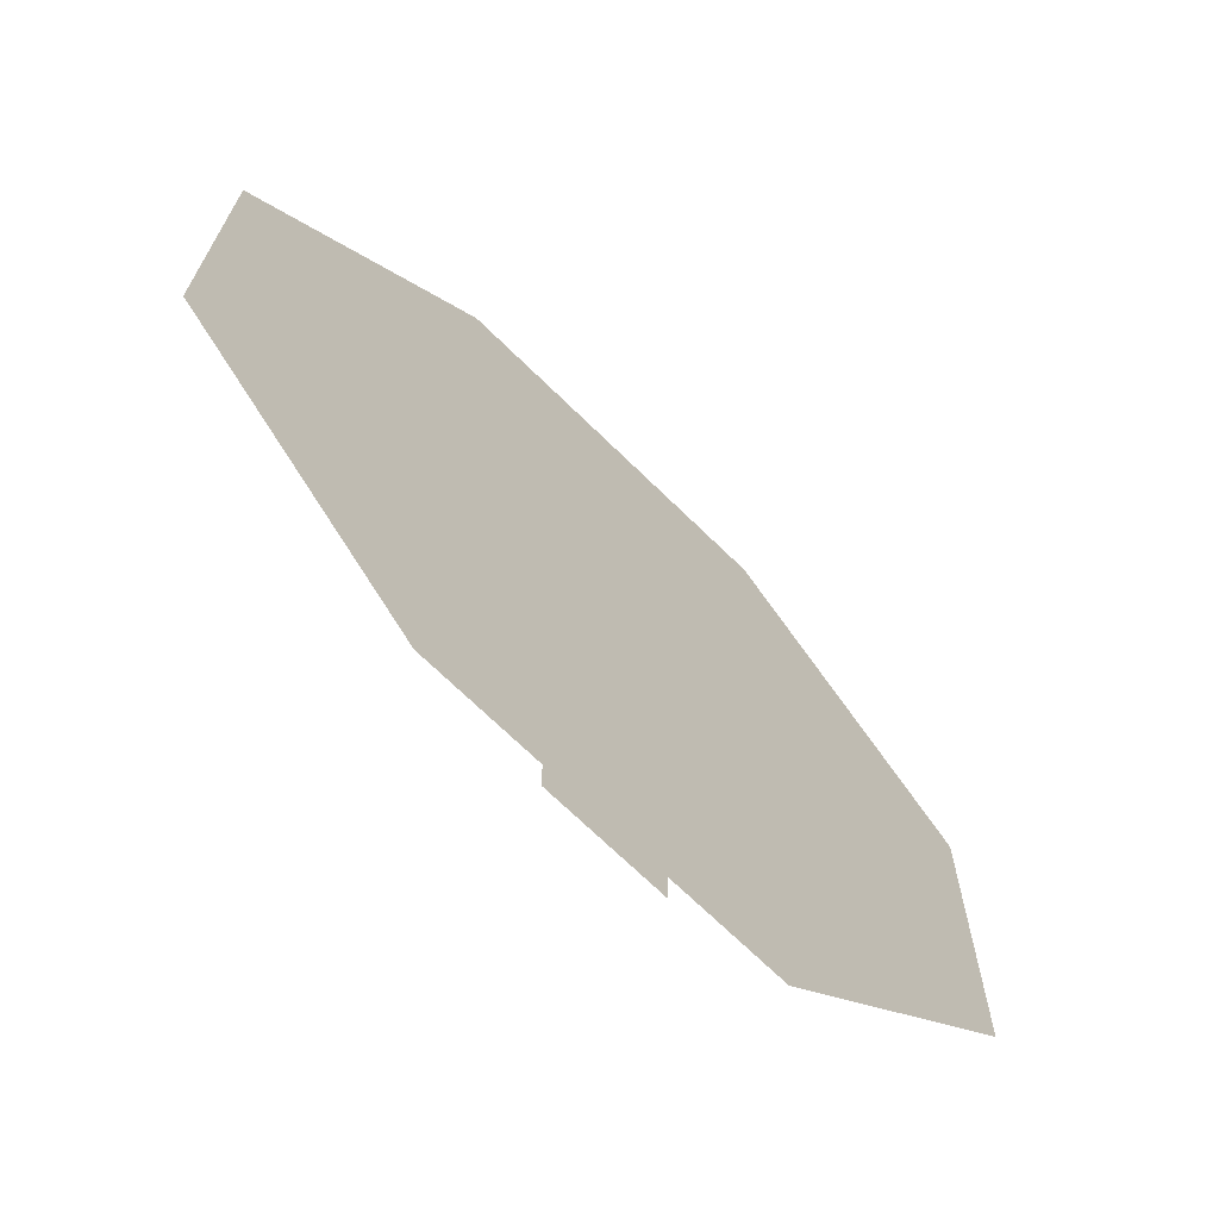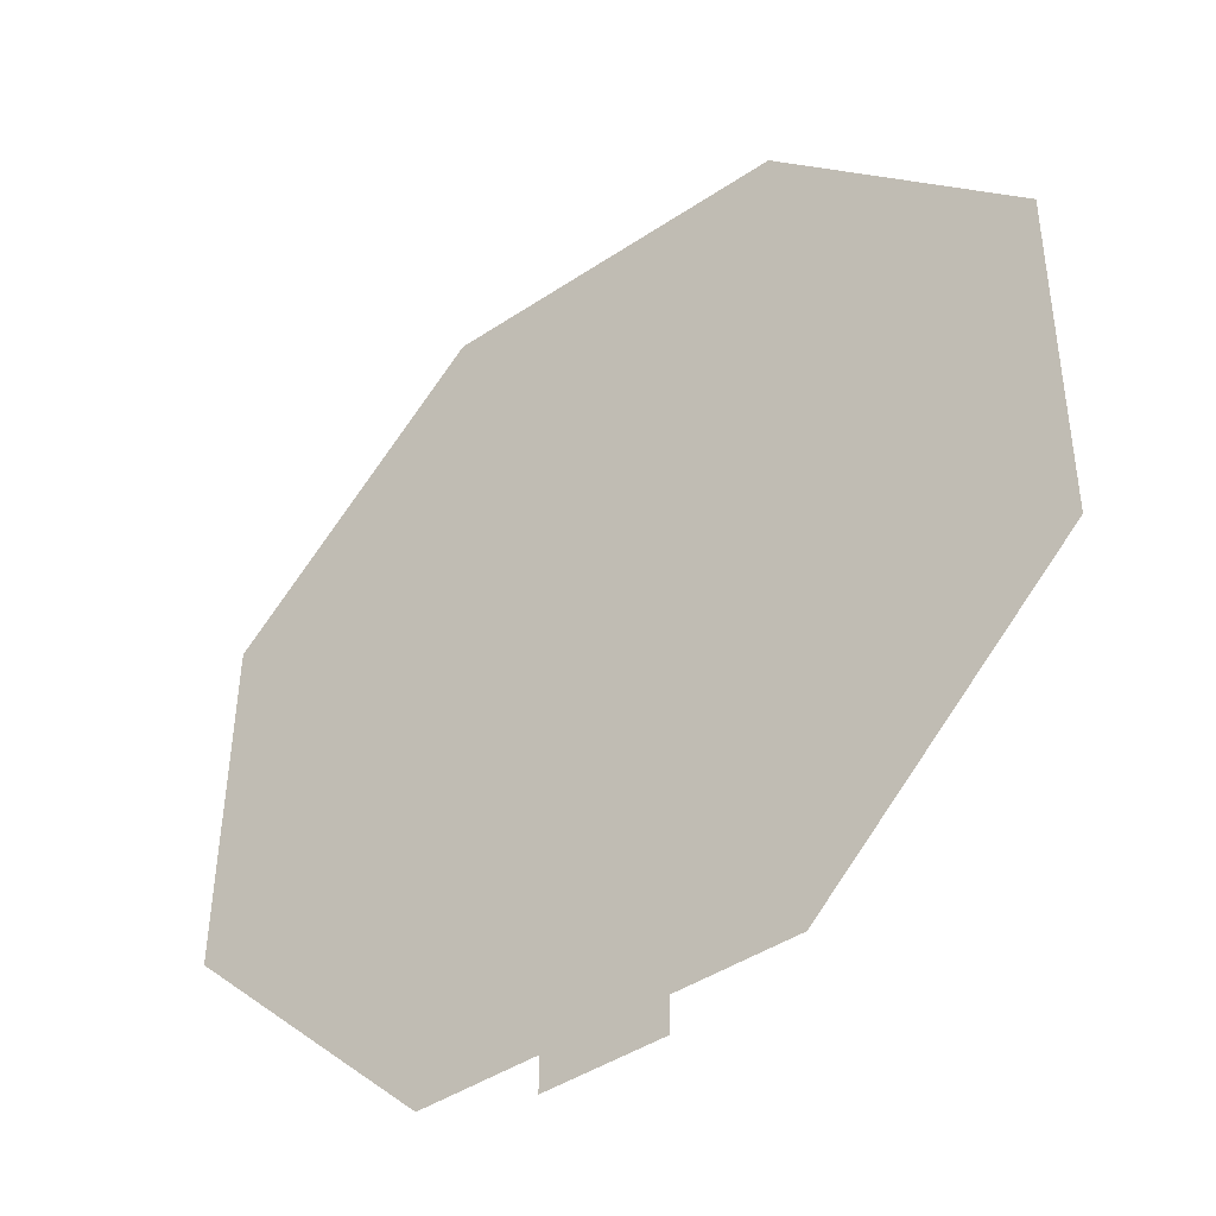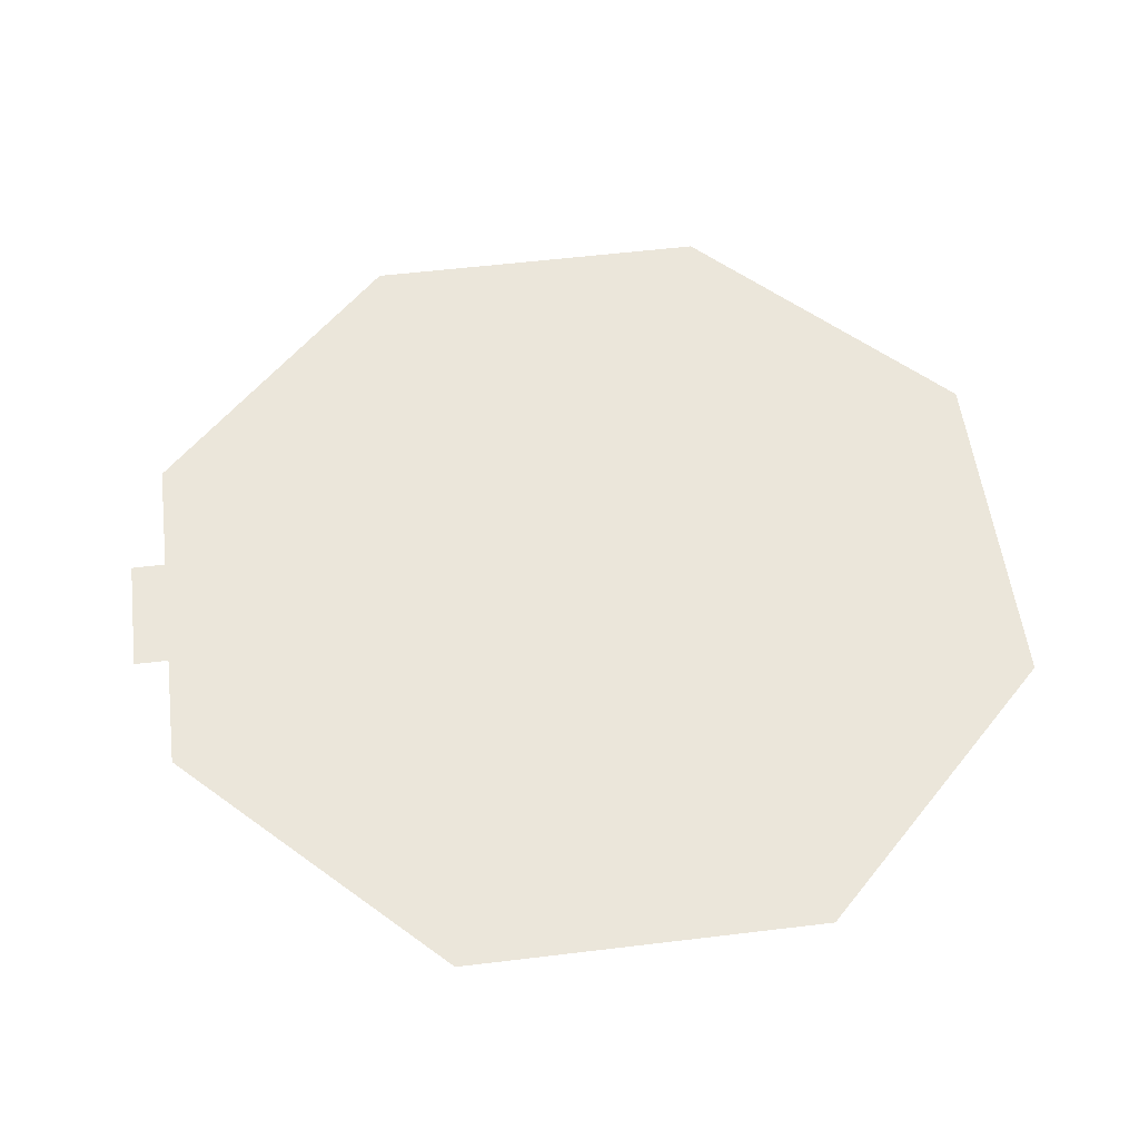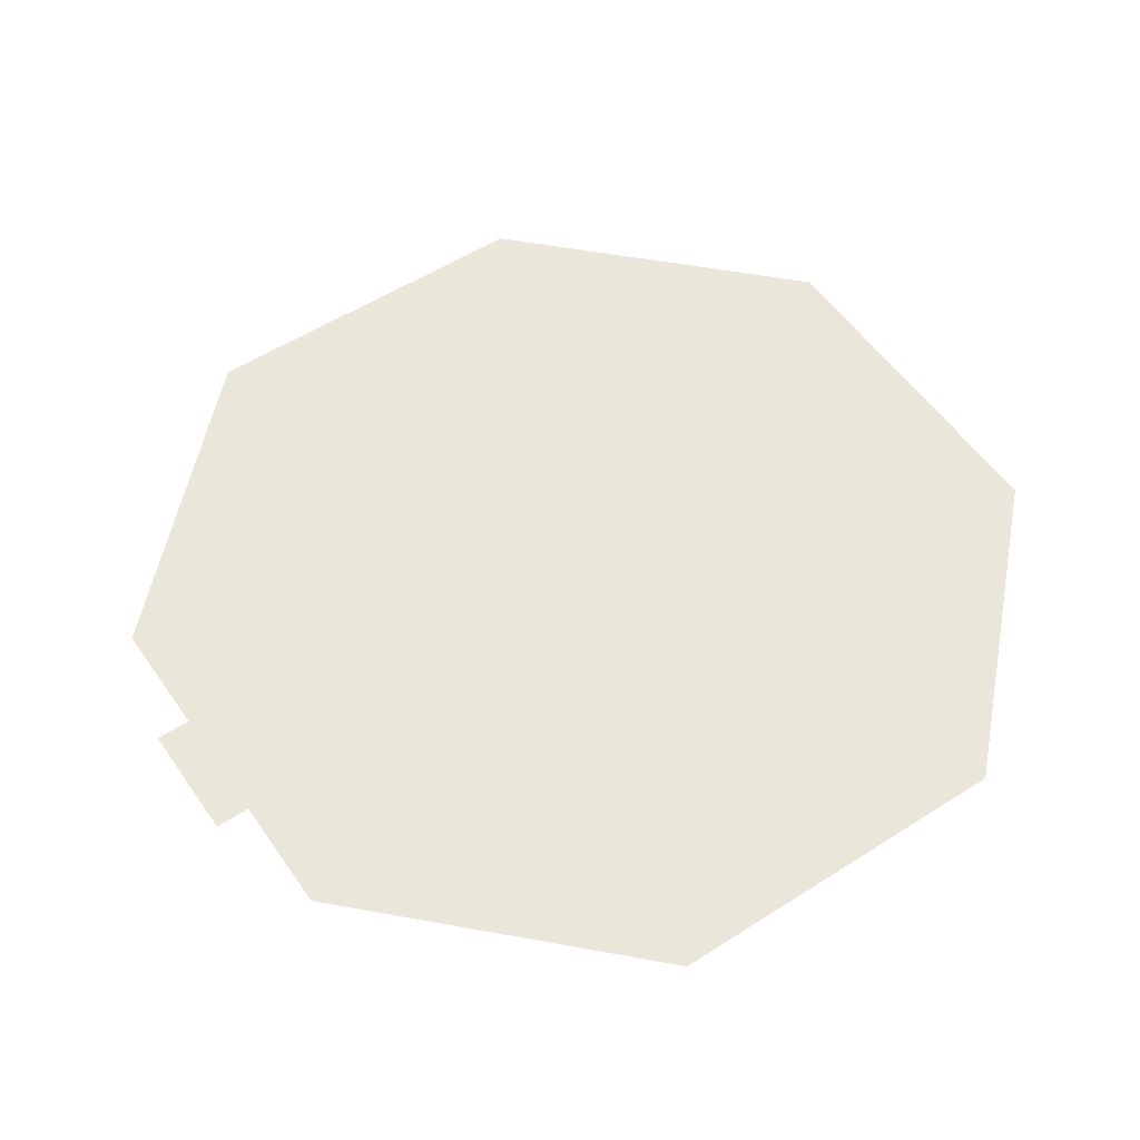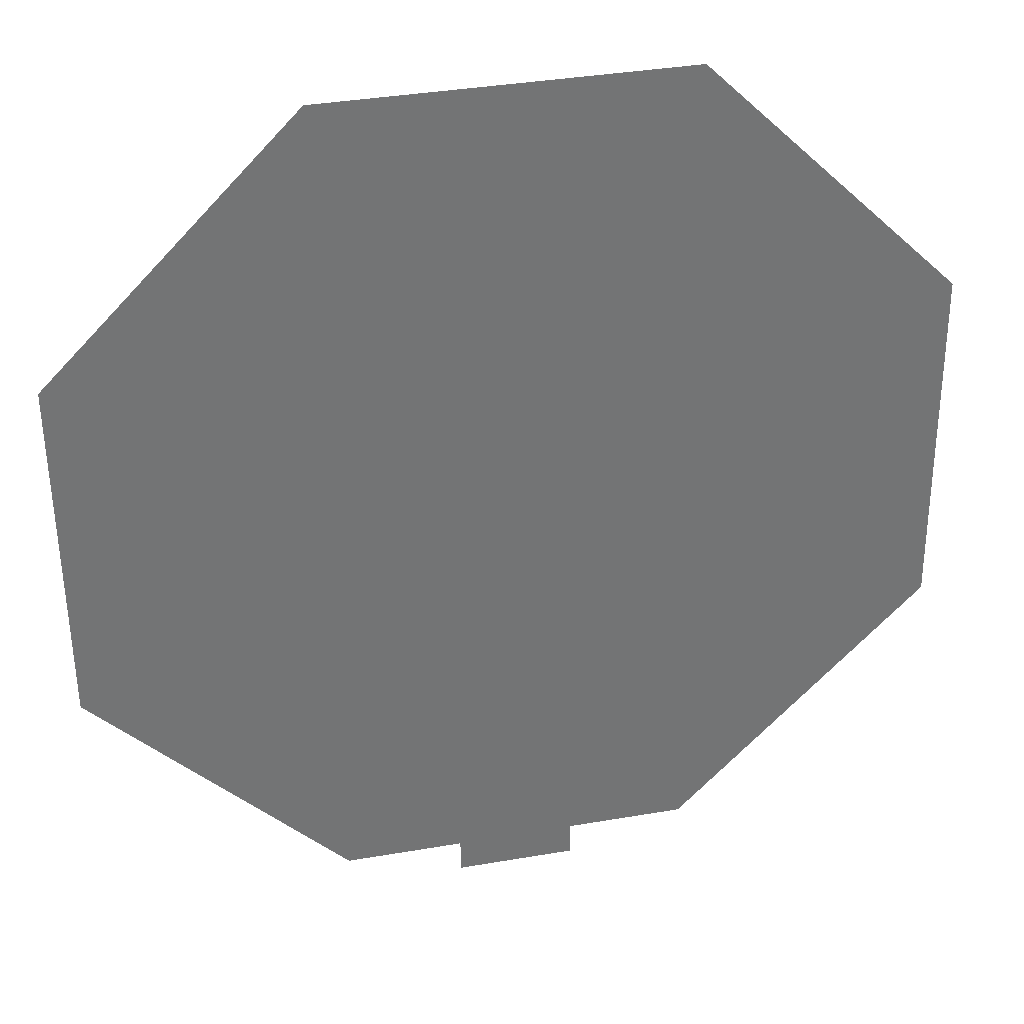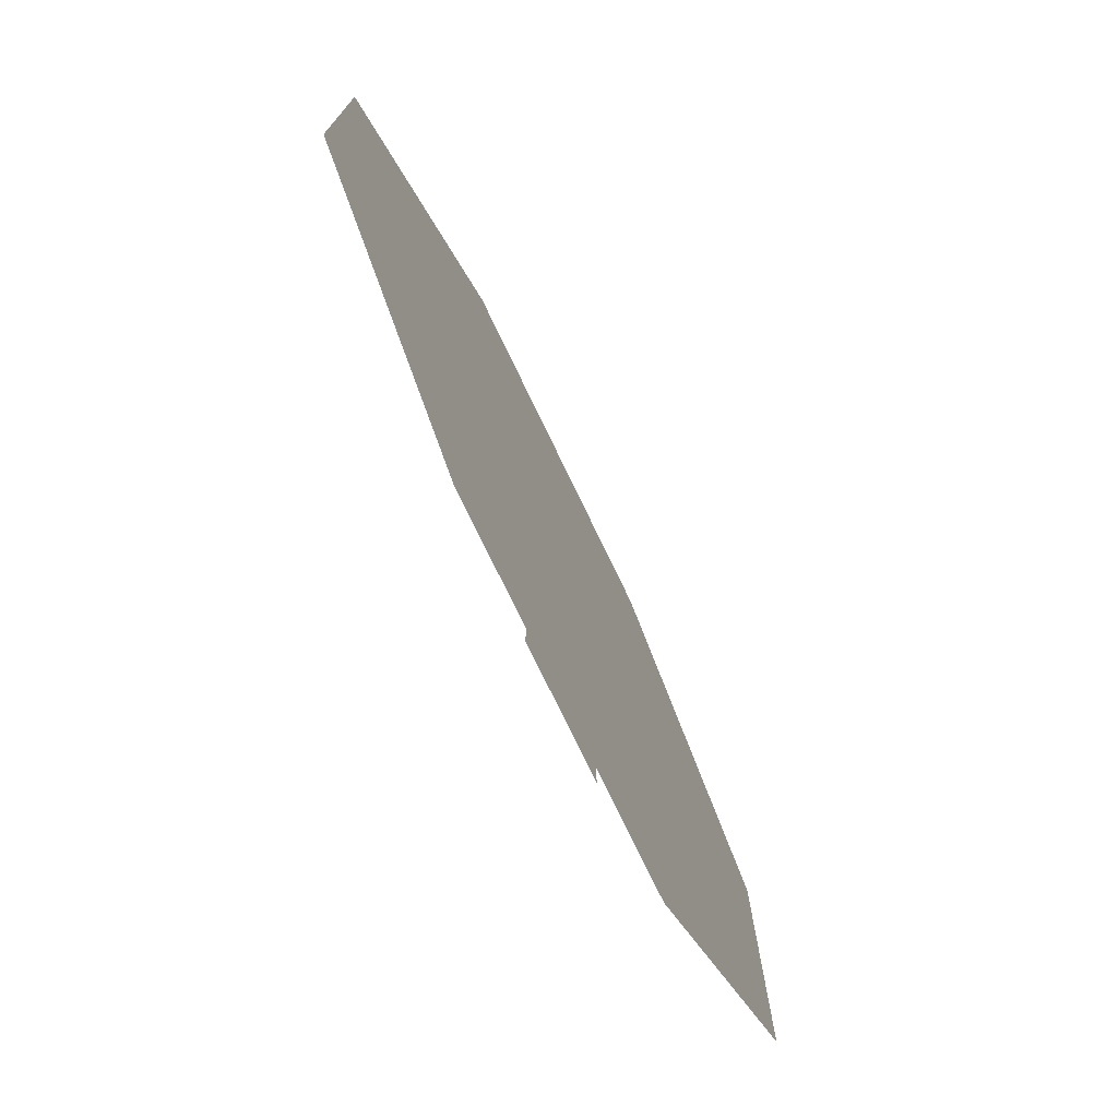
<metadata>
{"format":"obj","ext":"obj","renderer":"f3d","projection":"perspective","resolution":1024,"background":"white","views":[{"elev":-69.3,"azim":-44.4,"up":"+Z"},{"elev":-44.2,"azim":38.3,"up":"+Z"},{"elev":54.9,"azim":-96.8,"up":"+Y"},{"elev":54.7,"azim":-123.6,"up":"+Y"},{"elev":34.3,"azim":167.4,"up":"+Z"},{"elev":-76.1,"azim":115.7,"up":"+Z"}]}
</metadata>
<code>
o Mesh_0007_Mesh_0007Mesh
v 0.9024 -0 6.144
v 2.6 -0 6.129
v 1.3 -0 3.064
v 1.3 -0 3.064
v 0.4512 -0 3.072
v 0.9024 -0 6.144
v -0.795 -0 6.158
v 0.9024 -0 6.144
v 0.4512 -0 3.072
v 0.4512 -0 3.072
v -0.3975 -0 3.079
v -0.795 -0 6.158
v -2.492 -0 6.173
v -0.795 -0 6.158
v -0.3975 -0 3.079
v -0.3975 -0 3.079
v -1.246 -0 3.087
v -2.492 -0 6.173
v -1e-06 0 0
v 1.246 0 -3.086
v 0.3975 0 -3.079
v -1e-06 0 0
v 0.3975 0 -3.079
v -0.4512 0 -3.071
v -1e-06 0 0
v -0.4512 0 -3.071
v -1.3 0 -3.064
v -3.403 -0 5.278
v -2.492 -0 6.173
v -1.246 -0 3.087
v -1.246 -0 3.087
v -1.702 -0 2.639
v -3.403 -0 5.278
v -1e-06 0 0
v -2.155 -0 2.193
v -1.702 -0 2.639
v -5.218 -0 3.495
v -4.311 -0 4.386
v -2.155 -0 2.193
v -2.155 -0 2.193
v -2.609 -0 1.747
v -5.218 -0 3.495
v -1e-06 0 0
v -3.064 -0 1.3
v -2.609 -0 1.747
v -6.173 0 -2.492
v -6.158 0 -0.795
v -3.079 0 -0.3975
v -3.079 0 -0.3975
v -3.087 0 -1.246
v -6.173 0 -2.492
v -6.144 -0 0.9024
v -3.072 -0 0.4512
v -3.079 0 -0.3975
v -3.079 0 -0.3975
v -6.158 0 -0.795
v -6.144 -0 0.9024
v -6.144 -0 0.9024
v -6.129 -0 2.6
v -3.064 -0 1.3
v -3.072 -0 0.4512
v -1e-06 0 0
v -1.3 0 -3.064
v -1.895 0 -2.458
v -4.982 0 -3.705
v -2.491 0 -1.852
v -1.895 0 -2.458
v -1.895 0 -2.458
v -3.791 0 -4.917
v -4.982 0 -3.705
v -1e-06 0 0
v -2.491 0 -1.852
v -3.087 0 -1.246
v -1e-06 0 0
v 1.852 0 -2.491
v 1.246 0 -3.086
v -1e-06 0 0
v 2.458 0 -1.895
v 1.852 0 -2.491
v -1e-06 0 0
v 3.064 0 -1.3
v 2.458 0 -1.895
v -1e-06 0 0
v 3.071 0 -0.4518
v 3.064 0 -1.3
v 6.157 0 0.7963
v 6.142 0 -0.9036
v 3.071 0 -0.4518
v 3.079 0 0.3982
v 6.173 -0 2.492
v 6.157 0 0.7963
v 3.079 0 0.3982
v 3.079 0 0.3982
v 3.087 -0 1.246
v 6.173 -0 2.492
v 3.495 -0 5.218
v 1.747 -0 2.609
v 1.3 -0 3.064
v 1.3 -0 3.064
v 2.6 -0 6.129
v 3.495 -0 5.218
v -1e-06 0 0
v 1.747 -0 2.609
v 2.193 -0 2.155
v 5.278 -0 3.403
v 2.639 0 1.702
v 2.193 -0 2.155
v 2.193 -0 2.155
v 4.386 -0 4.311
v 5.278 -0 3.403
v -1e-06 0 0
v 2.639 0 1.702
v 3.087 -0 1.246
v 1.3 -0 3.064
v -1e-06 0 0
v 0.4512 -0 3.072
v 0.4512 -0 3.072
v -1e-06 0 0
v -0.3975 -0 3.079
v -0.3975 -0 3.079
v -1e-06 0 0
v -1.246 -0 3.087
v 0.7957 0 -6.157
v 0.3975 0 -3.079
v 1.246 0 -3.086
v 1.246 0 -3.086
v 2.492 0 -6.172
v 0.7957 0 -6.157
v -0.903 0 -6.142
v -0.4512 0 -3.071
v 0.3975 0 -3.079
v 0.3975 0 -3.079
v 0.7957 0 -6.157
v -0.903 0 -6.142
v -0.903 0 -6.142
v -2.6 0 -6.128
v -1.3 0 -3.064
v -1.3 0 -3.064
v -0.4512 0 -3.071
v -0.903 0 -6.142
v -1.246 -0 3.087
v -1e-06 0 0
v -1.702 -0 2.639
v -4.311 -0 4.386
v -3.403 -0 5.278
v -1.702 -0 2.639
v -1.702 -0 2.639
v -2.155 -0 2.193
v -4.311 -0 4.386
v -2.155 -0 2.193
v -1e-06 0 0
v -2.609 -0 1.747
v -6.129 -0 2.6
v -5.218 -0 3.495
v -2.609 -0 1.747
v -2.609 -0 1.747
v -3.064 -0 1.3
v -6.129 -0 2.6
v -3.079 0 -0.3975
v -1e-06 0 0
v -3.087 0 -1.246
v -3.072 -0 0.4512
v -1e-06 0 0
v -3.079 0 -0.3975
v -3.064 -0 1.3
v -1e-06 0 0
v -3.072 -0 0.4512
v -3.791 0 -4.917
v -1.895 0 -2.458
v -1.3 0 -3.064
v -1.3 0 -3.064
v -2.6 0 -6.128
v -3.791 0 -4.917
v -2.491 0 -1.852
v -1e-06 0 0
v -1.895 0 -2.458
v -4.982 0 -3.705
v -6.173 0 -2.492
v -3.087 0 -1.246
v -3.087 0 -1.246
v -2.491 0 -1.852
v -4.982 0 -3.705
v 3.705 0 -4.982
v 2.492 0 -6.172
v 1.246 0 -3.086
v 1.246 0 -3.086
v 1.852 0 -2.491
v 3.705 0 -4.982
v 4.917 0 -3.791
v 3.705 0 -4.982
v 1.852 0 -2.491
v 1.852 0 -2.491
v 2.458 0 -1.895
v 4.917 0 -3.791
v 6.129 0 -2.6
v 4.917 0 -3.791
v 2.458 0 -1.895
v 6.129 0 -2.6
v 6.142 0 -0.9036
v 6.129 0 -2.6
v 3.064 0 -1.3
v 3.064 0 -1.3
v 3.071 0 -0.4518
v 6.142 0 -0.9036
v 3.071 0 -0.4518
v -1e-06 0 0
v 3.079 0 0.3982
v -1e-06 0 0
v 3.087 -0 1.246
v 1.747 -0 2.609
v -1e-06 0 0
v 1.3 -0 3.064
v 4.386 -0 4.311
v 2.193 -0 2.155
v 1.747 -0 2.609
v 1.747 -0 2.609
v 3.495 -0 5.218
v 4.386 -0 4.311
v 2.639 0 1.702
v -1e-06 0 0
v 2.193 -0 2.155
v 5.278 -0 3.403
v 6.173 -0 2.492
v 3.087 -0 1.246
v 3.087 -0 1.246
v 2.639 0 1.702
v 5.278 -0 3.403
v 0.792 0 -6.651
v -0.9079 0 -6.636
v -0.903 0 -6.142
v -0.903 0 -6.142
v 0.7957 0 -6.157
v 0.792 0 -6.651
f 1 2 3
f 4 5 6
f 7 8 9
f 10 11 12
f 13 14 15
f 16 17 18
f 19 20 21
f 22 23 24
f 25 26 27
f 28 29 30
f 31 32 33
f 34 35 36
f 37 38 39
f 40 41 42
f 43 44 45
f 46 47 48
f 49 50 51
f 52 53 54
f 55 56 57
f 58 59 60
f 60 61 58
f 62 63 64
f 65 66 67
f 68 69 70
f 71 72 73
f 74 75 76
f 77 78 79
f 80 81 82
f 83 84 85
f 86 87 88
f 88 89 86
f 90 91 92
f 93 94 95
f 96 97 98
f 99 100 101
f 102 103 104
f 105 106 107
f 108 109 110
f 111 112 113
f 114 115 116
f 117 118 119
f 120 121 122
f 123 124 125
f 126 127 128
f 129 130 131
f 132 133 134
f 135 136 137
f 138 139 140
f 141 142 143
f 144 145 146
f 147 148 149
f 150 151 152
f 153 154 155
f 156 157 158
f 159 160 161
f 162 163 164
f 165 166 167
f 168 169 170
f 171 172 173
f 174 175 176
f 177 178 179
f 180 181 182
f 183 184 185
f 186 187 188
f 189 190 191
f 192 193 194
f 195 196 197
f 82 81 198
f 199 200 201
f 202 203 204
f 205 206 207
f 92 208 209
f 210 211 212
f 213 214 215
f 216 217 218
f 219 220 221
f 222 223 224
f 225 226 227
f 228 229 230
f 231 232 233

</code>
